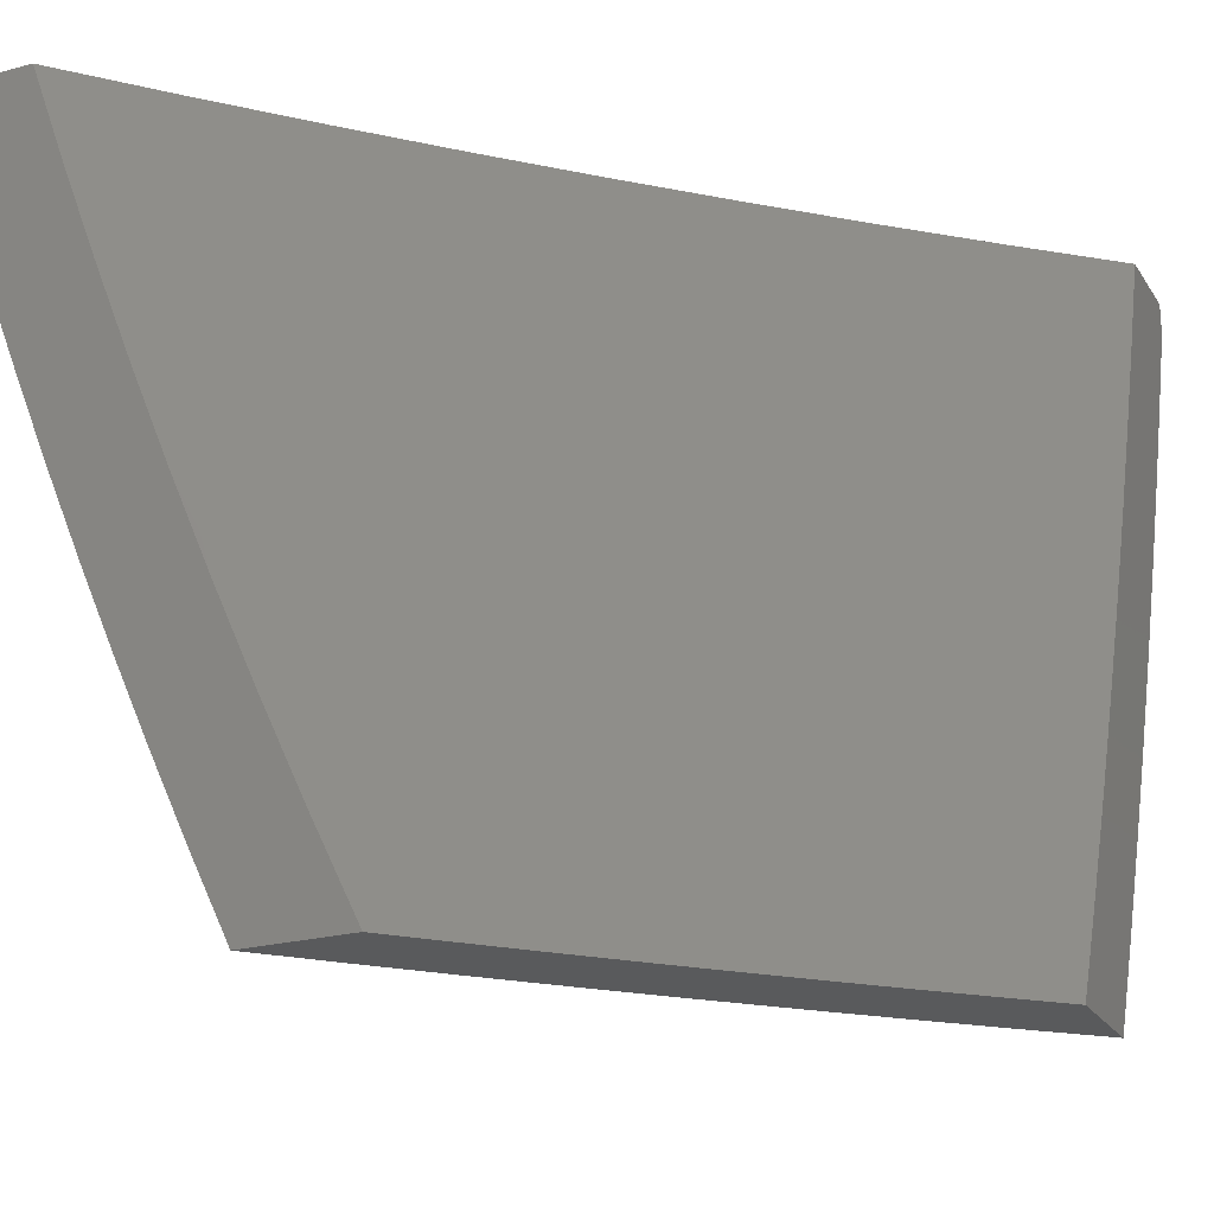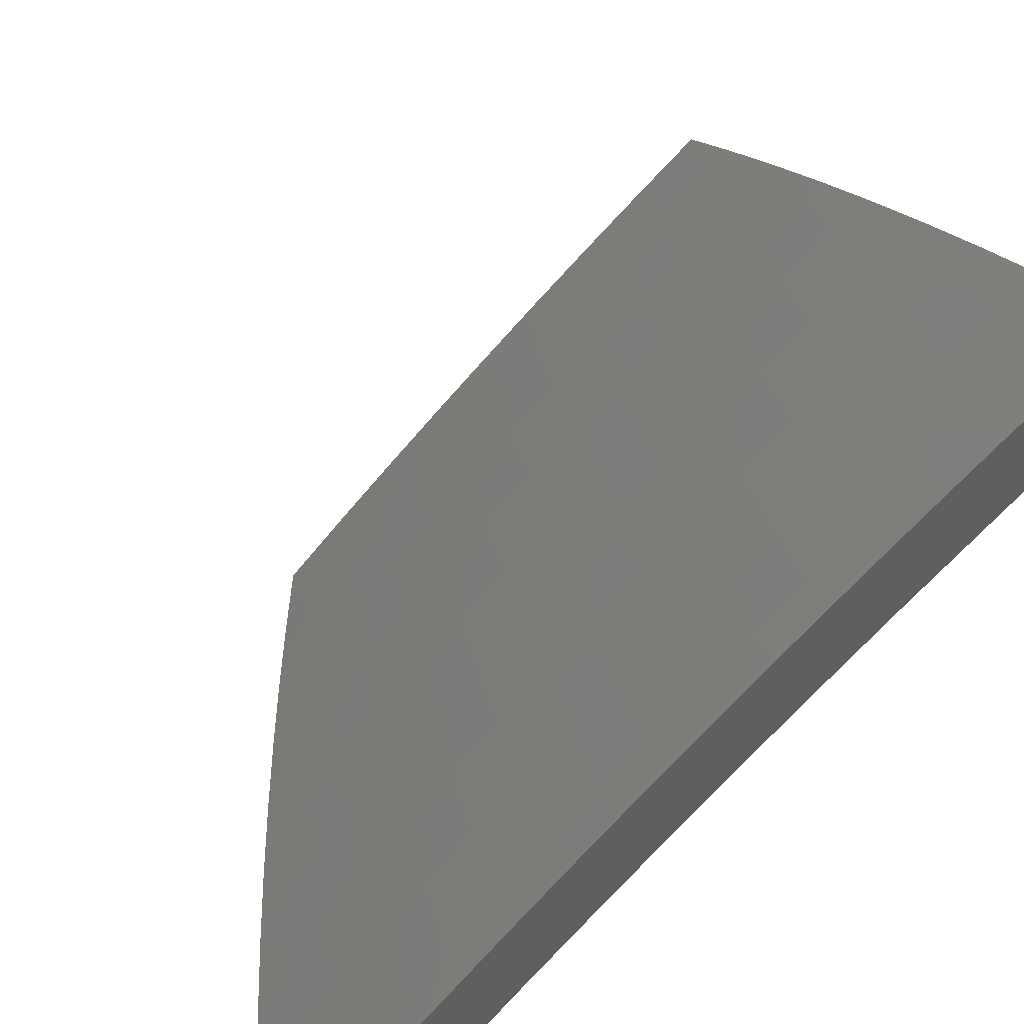
<metadata>
{"format":"stl","ext":"stl","renderer":"f3d","projection":"perspective","resolution":1024,"background":"white","views":[{"elev":-23.1,"azim":24.5,"up":"+Z"},{"elev":42.7,"azim":-23.9,"up":"+Y"}]}
</metadata>
<code>
# stl→obj: 388 verts, 772 faces
v -7.565 7 -3.878
v -7.505 7 -4
v -7.499 7.037 -3.94
v -7.444 7.062 -4
v -7.444 7.092 -3.94
v -7.382 7.124 -4
v -7.389 7.148 -3.94
v -7.32 7.185 -4
v -7.333 7.203 -3.94
v -7.276 7.257 -3.94
v -7.347 7.217 -3.88
v -7.291 7.272 -3.88
v -7.362 7.232 -3.82
v -7.305 7.286 -3.82
v -7.377 7.246 -3.76
v -7.32 7.301 -3.76
v -7.391 7.26 -3.7
v -7.334 7.315 -3.7
v -7.405 7.273 -3.64
v -7.348 7.329 -3.64
v -7.418 7.287 -3.58
v -7.361 7.342 -3.58
v -7.432 7.3 -3.52
v -7.374 7.355 -3.52
v -7.445 7.313 -3.46
v -7.388 7.369 -3.46
v -7.458 7.326 -3.399
v -7.4 7.381 -3.399
v -7.471 7.338 -3.339
v -7.413 7.394 -3.339
v -7.483 7.351 -3.279
v -7.425 7.406 -3.279
v -7.495 7.363 -3.219
v -7.437 7.418 -3.219
v -7.507 7.374 -3.159
v -7.449 7.43 -3.159
v -7.519 7.386 -3.098
v -7.461 7.442 -3.098
v -7.531 7.397 -3.038
v -7.472 7.453 -3.038
v -7.479 7.46 -3
v -7.414 7.509 -3.038
v -7.362 7.571 -3
v -7.355 7.564 -3.038
v -7.296 7.618 -3.038
v -7.285 7.607 -3.098
v -7.225 7.661 -3.098
v -7.214 7.649 -3.159
v -7.154 7.703 -3.159
v -7.143 7.69 -3.219
v -7.082 7.743 -3.219
v -7.071 7.731 -3.279
v -7.01 7.783 -3.279
v -7.059 7.718 -3.339
v -7 7.753 -3.381
v -7.047 7.705 -3.399
v -7.035 7.691 -3.46
v -7.107 7.652 -3.399
v -7.095 7.639 -3.46
v -7.166 7.599 -3.399
v -7.154 7.585 -3.46
v -7.226 7.545 -3.399
v -7.213 7.532 -3.46
v -7.284 7.491 -3.399
v -7.272 7.478 -3.46
v -7.343 7.436 -3.399
v -7.33 7.423 -3.46
v -7.257 7.246 -4
v -7.219 7.311 -3.94
v -7.234 7.326 -3.88
v -7.248 7.341 -3.82
v -7.263 7.355 -3.76
v -7.276 7.369 -3.7
v -7.29 7.383 -3.64
v -7.304 7.397 -3.58
v -7.317 7.41 -3.52
v -7.193 7.306 -4
v -7.162 7.365 -3.94
v -7.176 7.38 -3.88
v -7.191 7.395 -3.82
v -7.205 7.409 -3.76
v -7.219 7.423 -3.7
v -7.232 7.437 -3.64
v -7.246 7.451 -3.58
v -7.259 7.465 -3.52
v -7.129 7.366 -4
v -7.104 7.418 -3.94
v -7.119 7.433 -3.88
v -7.133 7.448 -3.82
v -7.147 7.463 -3.76
v -7.161 7.477 -3.7
v -7.174 7.491 -3.64
v -7.187 7.505 -3.58
v -7.2 7.519 -3.52
v -7.065 7.425 -4
v -7.046 7.471 -3.94
v -7.06 7.486 -3.88
v -7.074 7.501 -3.82
v -7.088 7.516 -3.76
v -7.102 7.53 -3.7
v -7.115 7.544 -3.64
v -7.128 7.558 -3.58
v -7.141 7.572 -3.52
v -7 7.484 -4
v -7.002 7.539 -3.88
v -7 7.541 -3.878
v -7.016 7.554 -3.82
v -7 7.597 -3.755
v -7.029 7.568 -3.76
v -7.043 7.583 -3.7
v -7 7.651 -3.631
v -7.056 7.597 -3.64
v -7.069 7.611 -3.58
v -7.01 7.664 -3.58
v -7 7.703 -3.506
v -7.022 7.678 -3.52
v -7 7.801 -3.254
v -7.022 7.796 -3.219
v -7.094 7.756 -3.159
v -7.165 7.715 -3.098
v -7.236 7.673 -3.038
v -7.243 7.68 -3
v -7 7.848 -3.128
v -7.033 7.808 -3.159
v -7.105 7.768 -3.098
v -7.176 7.726 -3.038
v -7.044 7.821 -3.098
v -7 7.892 -3
v -7.055 7.832 -3.038
v -7.122 7.787 -3
v -7.116 7.78 -3.038
v -7.595 7.348 -3
v -7.588 7.341 -3.038
v -7.576 7.33 -3.098
v -7.565 7.318 -3.159
v -7.552 7.307 -3.219
v -7.54 7.295 -3.279
v -7.528 7.282 -3.339
v -7.515 7.27 -3.399
v -7.502 7.257 -3.46
v -7.489 7.245 -3.52
v -7.475 7.231 -3.58
v -7.461 7.218 -3.64
v -7.447 7.204 -3.7
v -7.433 7.191 -3.76
v -7.418 7.177 -3.82
v -7.404 7.162 -3.88
v -7.645 7.284 -3.038
v -7.709 7.234 -3
v -7.702 7.227 -3.038
v -7.758 7.169 -3.038
v -7.69 7.216 -3.098
v -7.746 7.158 -3.098
v -7.678 7.205 -3.159
v -7.734 7.147 -3.159
v -7.666 7.193 -3.219
v -7.722 7.135 -3.219
v -7.653 7.181 -3.279
v -7.709 7.124 -3.279
v -7.641 7.169 -3.339
v -7.696 7.112 -3.339
v -7.628 7.157 -3.399
v -7.683 7.1 -3.399
v -7.614 7.145 -3.46
v -7.67 7.087 -3.46
v -7.601 7.132 -3.52
v -7.656 7.075 -3.52
v -7.587 7.119 -3.58
v -7.643 7.062 -3.58
v -7.573 7.106 -3.64
v -7.628 7.049 -3.64
v -7.559 7.092 -3.7
v -7.614 7.036 -3.7
v -7.544 7.079 -3.76
v -7.6 7.022 -3.76
v -7.53 7.065 -3.82
v -7.585 7.009 -3.82
v -7.623 7 -3.755
v -7.821 7.118 -3
v -7.814 7.111 -3.038
v -7.802 7.1 -3.098
v -7.79 7.089 -3.159
v -7.777 7.078 -3.219
v -7.765 7.066 -3.279
v -7.752 7.054 -3.339
v -7.739 7.042 -3.399
v -7.725 7.03 -3.46
v -7.711 7.018 -3.52
v -7.698 7.005 -3.58
v -7.68 7 -3.631
v -7.734 7 -3.507
v -7.869 7.052 -3.038
v -7.932 7 -3
v -7.885 7 -3.128
v -7.837 7 -3.255
v -7.845 7.031 -3.159
v -7.857 7.042 -3.098
v -7.786 7 -3.381
v -7.82 7.008 -3.279
v -7.832 7.019 -3.219
v -7.515 7.051 -3.88
v -7.459 7.107 -3.88
v -7.474 7.121 -3.82
v -7.489 7.135 -3.76
v -7.503 7.149 -3.7
v -7.517 7.162 -3.64
v -7.531 7.175 -3.58
v -7.545 7.188 -3.52
v -7.558 7.201 -3.46
v -7.572 7.214 -3.399
v -7.584 7.226 -3.339
v -7.597 7.238 -3.279
v -7.61 7.25 -3.219
v -7.622 7.261 -3.159
v -7.634 7.273 -3.098
v -7.355 7.449 -3.339
v -7.367 7.461 -3.279
v -7.297 7.504 -3.339
v -7.379 7.474 -3.219
v -7.309 7.516 -3.279
v -7.238 7.558 -3.339
v -7.391 7.485 -3.159
v -7.321 7.529 -3.219
v -7.25 7.57 -3.279
v -7.179 7.612 -3.339
v -7.403 7.497 -3.098
v -7.332 7.541 -3.159
v -7.262 7.583 -3.219
v -7.191 7.624 -3.279
v -7.119 7.665 -3.339
v -7.344 7.552 -3.098
v -7.273 7.595 -3.159
v -7.202 7.637 -3.219
v -7.131 7.678 -3.279
v -7.082 7.625 -3.52
v -7.083 7.538 -4
v -7.094 7.582 -3.883
v -7 7.611 -4
v -7.03 7.64 -3.883
v -7 7.666 -3.883
v -7.057 7.669 -3.765
v -7 7.718 -3.764
v -7.082 7.697 -3.647
v -7.017 7.754 -3.647
v -7.108 7.724 -3.529
v -7.042 7.782 -3.529
v -7.132 7.751 -3.411
v -7.066 7.808 -3.411
v -7.155 7.776 -3.293
v -7.089 7.834 -3.293
v -7.177 7.8 -3.175
v -7.111 7.858 -3.175
v -7.199 7.824 -3.057
v -7.132 7.882 -3.057
v -7.146 7.89 -3
v -7.081 7.945 -3
v -7.159 7.524 -3.883
v -7.164 7.464 -4
v -7.222 7.466 -3.883
v -7.245 7.388 -4
v -7.286 7.407 -3.883
v -7.326 7.312 -4
v -7.349 7.347 -3.883
v -7.411 7.287 -3.883
v -7.439 7.315 -3.765
v -7.501 7.254 -3.765
v -7.529 7.281 -3.647
v -7.591 7.22 -3.647
v -7.617 7.245 -3.529
v -7.679 7.183 -3.529
v -7.705 7.207 -3.411
v -7.766 7.144 -3.411
v -7.791 7.168 -3.293
v -7.826 7.081 -3.411
v -7.852 7.104 -3.293
v -7.887 7.017 -3.411
v -7.912 7.04 -3.293
v -7.918 7 -3.373
v -7.959 7 -3.267
v -7.405 7.236 -4
v -7.473 7.227 -3.883
v -7.563 7.193 -3.765
v -7.652 7.158 -3.647
v -7.74 7.12 -3.529
v -7.8 7.057 -3.529
v -7.874 7 -3.479
v -7.484 7.158 -4
v -7.534 7.166 -3.883
v -7.624 7.131 -3.765
v -7.712 7.095 -3.647
v -7.772 7.032 -3.647
v -7.83 7 -3.585
v -7.561 7.079 -4
v -7.595 7.104 -3.883
v -7.684 7.069 -3.765
v -7.744 7.006 -3.765
v -7.784 7 -3.689
v -7.655 7.042 -3.883
v -7.638 7 -4
v -7.688 7 -3.897
v -7.737 7 -3.793
v -7.937 7.062 -3.175
v -8 7 -3.16
v -8 7.032 -3.08
v -7.961 7.083 -3.057
v -8 7.063 -3
v -7.942 7.125 -3
v -7.9 7.148 -3.057
v -7.884 7.187 -3
v -7.839 7.212 -3.057
v -7.825 7.248 -3
v -7.778 7.275 -3.057
v -7.765 7.309 -3
v -7.715 7.338 -3.057
v -7.706 7.369 -3
v -7.653 7.401 -3.057
v -7.645 7.429 -3
v -7.589 7.463 -3.057
v -7.584 7.488 -3
v -7.526 7.524 -3.057
v -7.523 7.547 -3
v -7.461 7.585 -3.057
v -7.461 7.605 -3
v -7.396 7.646 -3.057
v -7.399 7.663 -3
v -7.331 7.706 -3.057
v -7.337 7.721 -3
v -7.265 7.765 -3.057
v -7.273 7.778 -3
v -7.21 7.834 -3
v -7.065 7.94 -3.057
v -7.016 8 -3
v -7 8 -3.041
v -7 7.957 -3.163
v -7.044 7.916 -3.175
v -7 7.913 -3.284
v -7.022 7.891 -3.293
v -7 7.867 -3.405
v -7 7.819 -3.526
v -7 7.77 -3.645
v -7.122 7.611 -3.765
v -7.186 7.553 -3.765
v -7.25 7.494 -3.765
v -7.314 7.435 -3.765
v -7.377 7.375 -3.765
v -7.148 7.639 -3.647
v -7.212 7.581 -3.647
v -7.277 7.522 -3.647
v -7.341 7.462 -3.647
v -7.404 7.403 -3.647
v -7.467 7.342 -3.647
v -7.173 7.666 -3.529
v -7.238 7.608 -3.529
v -7.303 7.549 -3.529
v -7.367 7.489 -3.529
v -7.43 7.429 -3.529
v -7.493 7.368 -3.529
v -7.555 7.307 -3.529
v -7.197 7.692 -3.411
v -7.263 7.634 -3.411
v -7.327 7.574 -3.411
v -7.392 7.514 -3.411
v -7.455 7.454 -3.411
v -7.518 7.393 -3.411
v -7.581 7.332 -3.411
v -7.643 7.27 -3.411
v -7.221 7.718 -3.293
v -7.286 7.659 -3.293
v -7.351 7.599 -3.293
v -7.416 7.539 -3.293
v -7.48 7.478 -3.293
v -7.543 7.417 -3.293
v -7.606 7.356 -3.293
v -7.668 7.293 -3.293
v -7.73 7.231 -3.293
v -7.244 7.742 -3.175
v -7.309 7.683 -3.175
v -7.374 7.623 -3.175
v -7.439 7.563 -3.175
v -7.503 7.502 -3.175
v -7.567 7.44 -3.175
v -7.63 7.379 -3.175
v -7.692 7.316 -3.175
v -7.754 7.253 -3.175
v -7.816 7.19 -3.175
v -7.877 7.126 -3.175
v -8 7 -3
v -7 8 -3
f 1 2 3
f 3 2 4
f 3 4 5
f 5 4 6
f 5 6 7
f 7 6 8
f 7 8 9
f 9 8 10
f 9 10 11
f 11 10 12
f 11 12 13
f 13 12 14
f 13 14 15
f 15 14 16
f 15 16 17
f 17 16 18
f 17 18 19
f 19 18 20
f 19 20 21
f 21 20 22
f 21 22 23
f 23 22 24
f 23 24 25
f 25 24 26
f 25 26 27
f 27 26 28
f 27 28 29
f 29 28 30
f 29 30 31
f 31 30 32
f 31 32 33
f 33 32 34
f 33 34 35
f 35 34 36
f 35 36 37
f 37 36 38
f 37 38 39
f 39 38 40
f 39 40 41
f 41 40 42
f 41 42 43
f 43 42 44
f 43 44 45
f 45 44 46
f 45 46 47
f 47 46 48
f 47 48 49
f 49 48 50
f 49 50 51
f 51 50 52
f 51 52 53
f 53 52 54
f 53 54 55
f 55 54 56
f 55 56 57
f 57 56 58
f 57 58 59
f 59 58 60
f 59 60 61
f 61 60 62
f 61 62 63
f 63 62 64
f 63 64 65
f 65 64 66
f 65 66 67
f 67 66 28
f 67 28 26
f 8 68 10
f 10 68 69
f 10 69 12
f 12 69 70
f 12 70 14
f 14 70 71
f 14 71 16
f 16 71 72
f 16 72 18
f 18 72 73
f 18 73 20
f 20 73 74
f 20 74 22
f 22 74 75
f 22 75 24
f 24 75 76
f 24 76 26
f 26 76 67
f 68 77 69
f 69 77 78
f 69 78 70
f 70 78 79
f 70 79 71
f 71 79 80
f 71 80 72
f 72 80 81
f 72 81 73
f 73 81 82
f 73 82 74
f 74 82 83
f 74 83 75
f 75 83 84
f 75 84 76
f 76 84 85
f 76 85 67
f 67 85 65
f 77 86 78
f 78 86 87
f 78 87 79
f 79 87 88
f 79 88 80
f 80 88 89
f 80 89 81
f 81 89 90
f 81 90 82
f 82 90 91
f 82 91 83
f 83 91 92
f 83 92 84
f 84 92 93
f 84 93 85
f 85 93 94
f 85 94 65
f 65 94 63
f 86 95 87
f 87 95 96
f 87 96 88
f 88 96 97
f 88 97 89
f 89 97 98
f 89 98 90
f 90 98 99
f 90 99 91
f 91 99 100
f 91 100 92
f 92 100 101
f 92 101 93
f 93 101 102
f 93 102 94
f 94 102 103
f 94 103 63
f 63 103 61
f 95 104 96
f 96 104 105
f 96 105 97
f 97 105 98
f 104 106 105
f 105 106 107
f 105 107 98
f 98 107 99
f 106 108 107
f 107 108 109
f 107 109 99
f 99 109 100
f 109 108 110
f 110 108 111
f 110 111 112
f 112 111 113
f 112 113 102
f 102 113 103
f 113 111 114
f 114 111 115
f 114 115 116
f 116 115 57
f 116 57 59
f 115 55 57
f 55 117 53
f 53 117 118
f 53 118 51
f 51 118 119
f 51 119 49
f 49 119 120
f 49 120 47
f 47 120 121
f 47 121 45
f 45 121 122
f 45 122 43
f 117 123 118
f 118 123 124
f 118 124 119
f 119 124 125
f 119 125 120
f 120 125 126
f 120 126 121
f 121 126 122
f 124 123 127
f 127 123 128
f 127 128 129
f 129 128 130
f 129 130 131
f 131 130 126
f 131 126 125
f 130 122 126
f 41 132 39
f 39 132 133
f 39 133 37
f 37 133 134
f 37 134 35
f 35 134 135
f 35 135 33
f 33 135 136
f 33 136 31
f 31 136 137
f 31 137 29
f 29 137 138
f 29 138 27
f 27 138 139
f 27 139 25
f 25 139 140
f 25 140 23
f 23 140 141
f 23 141 21
f 21 141 142
f 21 142 19
f 19 142 143
f 19 143 17
f 17 143 144
f 17 144 15
f 15 144 145
f 15 145 13
f 13 145 146
f 13 146 11
f 11 146 147
f 11 147 9
f 9 147 7
f 133 132 148
f 148 132 149
f 148 149 150
f 150 149 151
f 150 151 152
f 152 151 153
f 152 153 154
f 154 153 155
f 154 155 156
f 156 155 157
f 156 157 158
f 158 157 159
f 158 159 160
f 160 159 161
f 160 161 162
f 162 161 163
f 162 163 164
f 164 163 165
f 164 165 166
f 166 165 167
f 166 167 168
f 168 167 169
f 168 169 170
f 170 169 171
f 170 171 172
f 172 171 173
f 172 173 174
f 174 173 175
f 174 175 176
f 176 175 177
f 176 177 1
f 1 177 178
f 178 177 175
f 178 175 173
f 149 179 151
f 151 179 180
f 151 180 153
f 153 180 181
f 153 181 155
f 155 181 182
f 155 182 157
f 157 182 183
f 157 183 159
f 159 183 184
f 159 184 161
f 161 184 185
f 161 185 163
f 163 185 186
f 163 186 165
f 165 186 187
f 165 187 167
f 167 187 188
f 167 188 169
f 169 188 189
f 169 189 190
f 190 189 191
f 191 189 188
f 191 188 187
f 180 179 192
f 192 179 193
f 192 193 194
f 195 196 194
f 194 196 197
f 194 197 192
f 192 197 181
f 192 181 180
f 198 199 195
f 195 199 200
f 195 200 196
f 196 200 183
f 196 183 182
f 191 187 198
f 198 187 186
f 198 186 185
f 178 173 190
f 190 173 171
f 190 171 169
f 127 129 131
f 176 1 201
f 201 1 3
f 201 3 5
f 176 201 202
f 202 201 5
f 202 5 7
f 174 176 203
f 203 176 202
f 203 202 147
f 147 202 7
f 172 174 204
f 204 174 203
f 204 203 146
f 146 203 147
f 170 172 205
f 205 172 204
f 205 204 145
f 145 204 146
f 168 170 206
f 206 170 205
f 206 205 144
f 144 205 145
f 166 168 207
f 207 168 206
f 207 206 143
f 143 206 144
f 164 166 208
f 208 166 207
f 208 207 142
f 142 207 143
f 162 164 209
f 209 164 208
f 209 208 141
f 141 208 142
f 160 162 210
f 210 162 209
f 210 209 140
f 140 209 141
f 158 160 211
f 211 160 210
f 211 210 139
f 139 210 140
f 156 158 212
f 212 158 211
f 212 211 138
f 138 211 139
f 154 156 213
f 213 156 212
f 213 212 137
f 137 212 138
f 152 154 214
f 214 154 213
f 214 213 136
f 136 213 137
f 150 152 215
f 215 152 214
f 215 214 135
f 135 214 136
f 150 215 148
f 148 215 134
f 148 134 133
f 134 215 135
f 30 28 66
f 32 30 216
f 216 30 66
f 216 66 64
f 34 32 217
f 217 32 216
f 217 216 218
f 218 216 64
f 218 64 62
f 36 34 219
f 219 34 217
f 219 217 220
f 220 217 218
f 220 218 221
f 221 218 62
f 221 62 60
f 38 36 222
f 222 36 219
f 222 219 223
f 223 219 220
f 223 220 224
f 224 220 221
f 224 221 225
f 225 221 60
f 225 60 58
f 40 38 226
f 226 38 222
f 226 222 227
f 227 222 223
f 227 223 228
f 228 223 224
f 228 224 229
f 229 224 225
f 229 225 230
f 230 225 58
f 230 58 56
f 40 226 42
f 42 226 231
f 42 231 44
f 44 231 46
f 231 226 227
f 231 227 232
f 232 227 228
f 232 228 233
f 233 228 229
f 233 229 234
f 234 229 230
f 234 230 54
f 54 230 56
f 48 46 232
f 232 46 231
f 48 232 233
f 112 102 101
f 109 110 100
f 100 110 101
f 110 112 101
f 61 103 235
f 235 103 113
f 235 113 114
f 50 48 233
f 50 233 234
f 116 59 235
f 235 59 61
f 116 235 114
f 52 50 234
f 52 234 54
f 127 131 125
f 127 125 124
f 182 181 197
f 197 196 182
f 184 183 200
f 185 184 199
f 199 184 200
f 199 198 185
f 236 237 238
f 238 237 239
f 238 239 240
f 240 239 241
f 240 241 242
f 242 241 243
f 242 243 244
f 244 243 245
f 244 245 246
f 246 245 247
f 246 247 248
f 248 247 249
f 248 249 250
f 250 249 251
f 250 251 252
f 252 251 253
f 252 253 254
f 254 253 255
f 254 255 256
f 237 236 257
f 257 236 258
f 257 258 259
f 259 258 260
f 259 260 261
f 261 260 262
f 261 262 263
f 263 262 264
f 263 264 265
f 265 264 266
f 265 266 267
f 267 266 268
f 267 268 269
f 269 268 270
f 269 270 271
f 271 270 272
f 271 272 273
f 273 272 274
f 273 274 275
f 275 274 276
f 275 276 277
f 277 276 278
f 277 278 279
f 262 280 264
f 264 280 281
f 264 281 266
f 266 281 282
f 266 282 268
f 268 282 283
f 268 283 270
f 270 283 284
f 270 284 272
f 272 284 285
f 272 285 274
f 274 285 286
f 274 286 276
f 276 286 278
f 280 287 281
f 281 287 288
f 281 288 282
f 282 288 289
f 282 289 283
f 283 289 290
f 283 290 284
f 284 290 291
f 284 291 285
f 285 291 292
f 285 292 286
f 287 293 288
f 288 293 294
f 288 294 289
f 289 294 295
f 289 295 290
f 290 295 296
f 290 296 291
f 291 296 297
f 291 297 292
f 294 293 298
f 298 293 299
f 298 299 300
f 300 301 298
f 298 301 295
f 298 295 294
f 295 301 296
f 296 301 297
f 277 279 302
f 302 279 303
f 302 303 304
f 302 304 305
f 305 304 306
f 305 306 307
f 305 307 308
f 308 307 309
f 308 309 310
f 310 309 311
f 310 311 312
f 312 311 313
f 312 313 314
f 314 313 315
f 314 315 316
f 316 315 317
f 316 317 318
f 318 317 319
f 318 319 320
f 320 319 321
f 320 321 322
f 322 321 323
f 322 323 324
f 324 323 325
f 324 325 326
f 326 325 327
f 326 327 328
f 328 327 329
f 328 329 253
f 253 329 330
f 253 330 255
f 254 256 331
f 331 256 332
f 331 332 333
f 333 334 331
f 331 334 335
f 331 335 252
f 252 335 250
f 334 336 335
f 335 336 337
f 335 337 250
f 250 337 338
f 250 338 248
f 248 338 339
f 248 339 246
f 246 339 340
f 246 340 244
f 244 340 242
f 336 338 337
f 241 239 341
f 341 239 237
f 341 237 342
f 342 237 257
f 342 257 343
f 343 257 259
f 343 259 344
f 344 259 261
f 344 261 345
f 345 261 263
f 345 263 265
f 243 241 346
f 346 241 341
f 346 341 347
f 347 341 342
f 347 342 348
f 348 342 343
f 348 343 349
f 349 343 344
f 349 344 350
f 350 344 345
f 350 345 351
f 351 345 265
f 351 265 267
f 245 243 352
f 352 243 346
f 352 346 353
f 353 346 347
f 353 347 354
f 354 347 348
f 354 348 355
f 355 348 349
f 355 349 356
f 356 349 350
f 356 350 357
f 357 350 351
f 357 351 358
f 358 351 267
f 358 267 269
f 247 245 359
f 359 245 352
f 359 352 360
f 360 352 353
f 360 353 361
f 361 353 354
f 361 354 362
f 362 354 355
f 362 355 363
f 363 355 356
f 363 356 364
f 364 356 357
f 364 357 365
f 365 357 358
f 365 358 366
f 366 358 269
f 366 269 271
f 249 247 367
f 367 247 359
f 367 359 368
f 368 359 360
f 368 360 369
f 369 360 361
f 369 361 370
f 370 361 362
f 370 362 371
f 371 362 363
f 371 363 372
f 372 363 364
f 372 364 373
f 373 364 365
f 373 365 374
f 374 365 366
f 374 366 375
f 375 366 271
f 375 271 273
f 328 253 251
f 251 249 376
f 376 249 367
f 376 367 377
f 377 367 368
f 377 368 378
f 378 368 369
f 378 369 379
f 379 369 370
f 379 370 380
f 380 370 371
f 380 371 381
f 381 371 372
f 381 372 382
f 382 372 373
f 382 373 383
f 383 373 374
f 383 374 384
f 384 374 375
f 384 375 385
f 385 375 273
f 385 273 275
f 331 252 254
f 377 326 376
f 376 326 328
f 376 328 251
f 326 377 324
f 324 377 378
f 324 378 322
f 322 378 379
f 322 379 320
f 320 379 380
f 320 380 318
f 318 380 381
f 318 381 316
f 316 381 382
f 316 382 314
f 314 382 383
f 314 383 312
f 312 383 384
f 312 384 310
f 310 384 385
f 310 385 386
f 386 385 275
f 386 275 277
f 308 310 386
f 277 302 386
f 386 302 308
f 302 305 308
f 306 304 387
f 387 304 303
f 123 334 128
f 128 334 333
f 128 333 388
f 334 123 336
f 336 123 117
f 336 117 338
f 338 117 55
f 338 55 339
f 339 55 115
f 339 115 340
f 340 115 111
f 340 111 242
f 242 111 108
f 242 108 240
f 240 108 106
f 240 106 238
f 238 106 104
f 238 104 236
f 236 104 95
f 236 95 258
f 258 95 86
f 258 86 260
f 260 86 77
f 260 77 262
f 262 77 68
f 262 68 8
f 262 8 280
f 280 8 6
f 280 6 287
f 287 6 4
f 287 4 293
f 293 4 2
f 293 2 299
f 179 307 193
f 193 307 306
f 193 306 387
f 149 311 179
f 179 311 309
f 179 309 307
f 132 315 149
f 149 315 313
f 149 313 311
f 41 319 132
f 132 319 317
f 132 317 315
f 43 323 41
f 41 323 321
f 41 321 319
f 122 327 43
f 43 327 325
f 43 325 323
f 327 122 329
f 329 122 130
f 329 130 330
f 330 130 255
f 255 130 128
f 255 128 256
f 256 128 332
f 332 128 388
f 2 1 299
f 299 1 178
f 299 178 300
f 300 178 301
f 301 178 190
f 301 190 297
f 297 190 191
f 297 191 292
f 292 191 198
f 292 198 286
f 286 198 195
f 286 195 278
f 278 195 279
f 279 195 194
f 279 194 303
f 303 194 193
f 303 193 387
f 333 332 388

</code>
